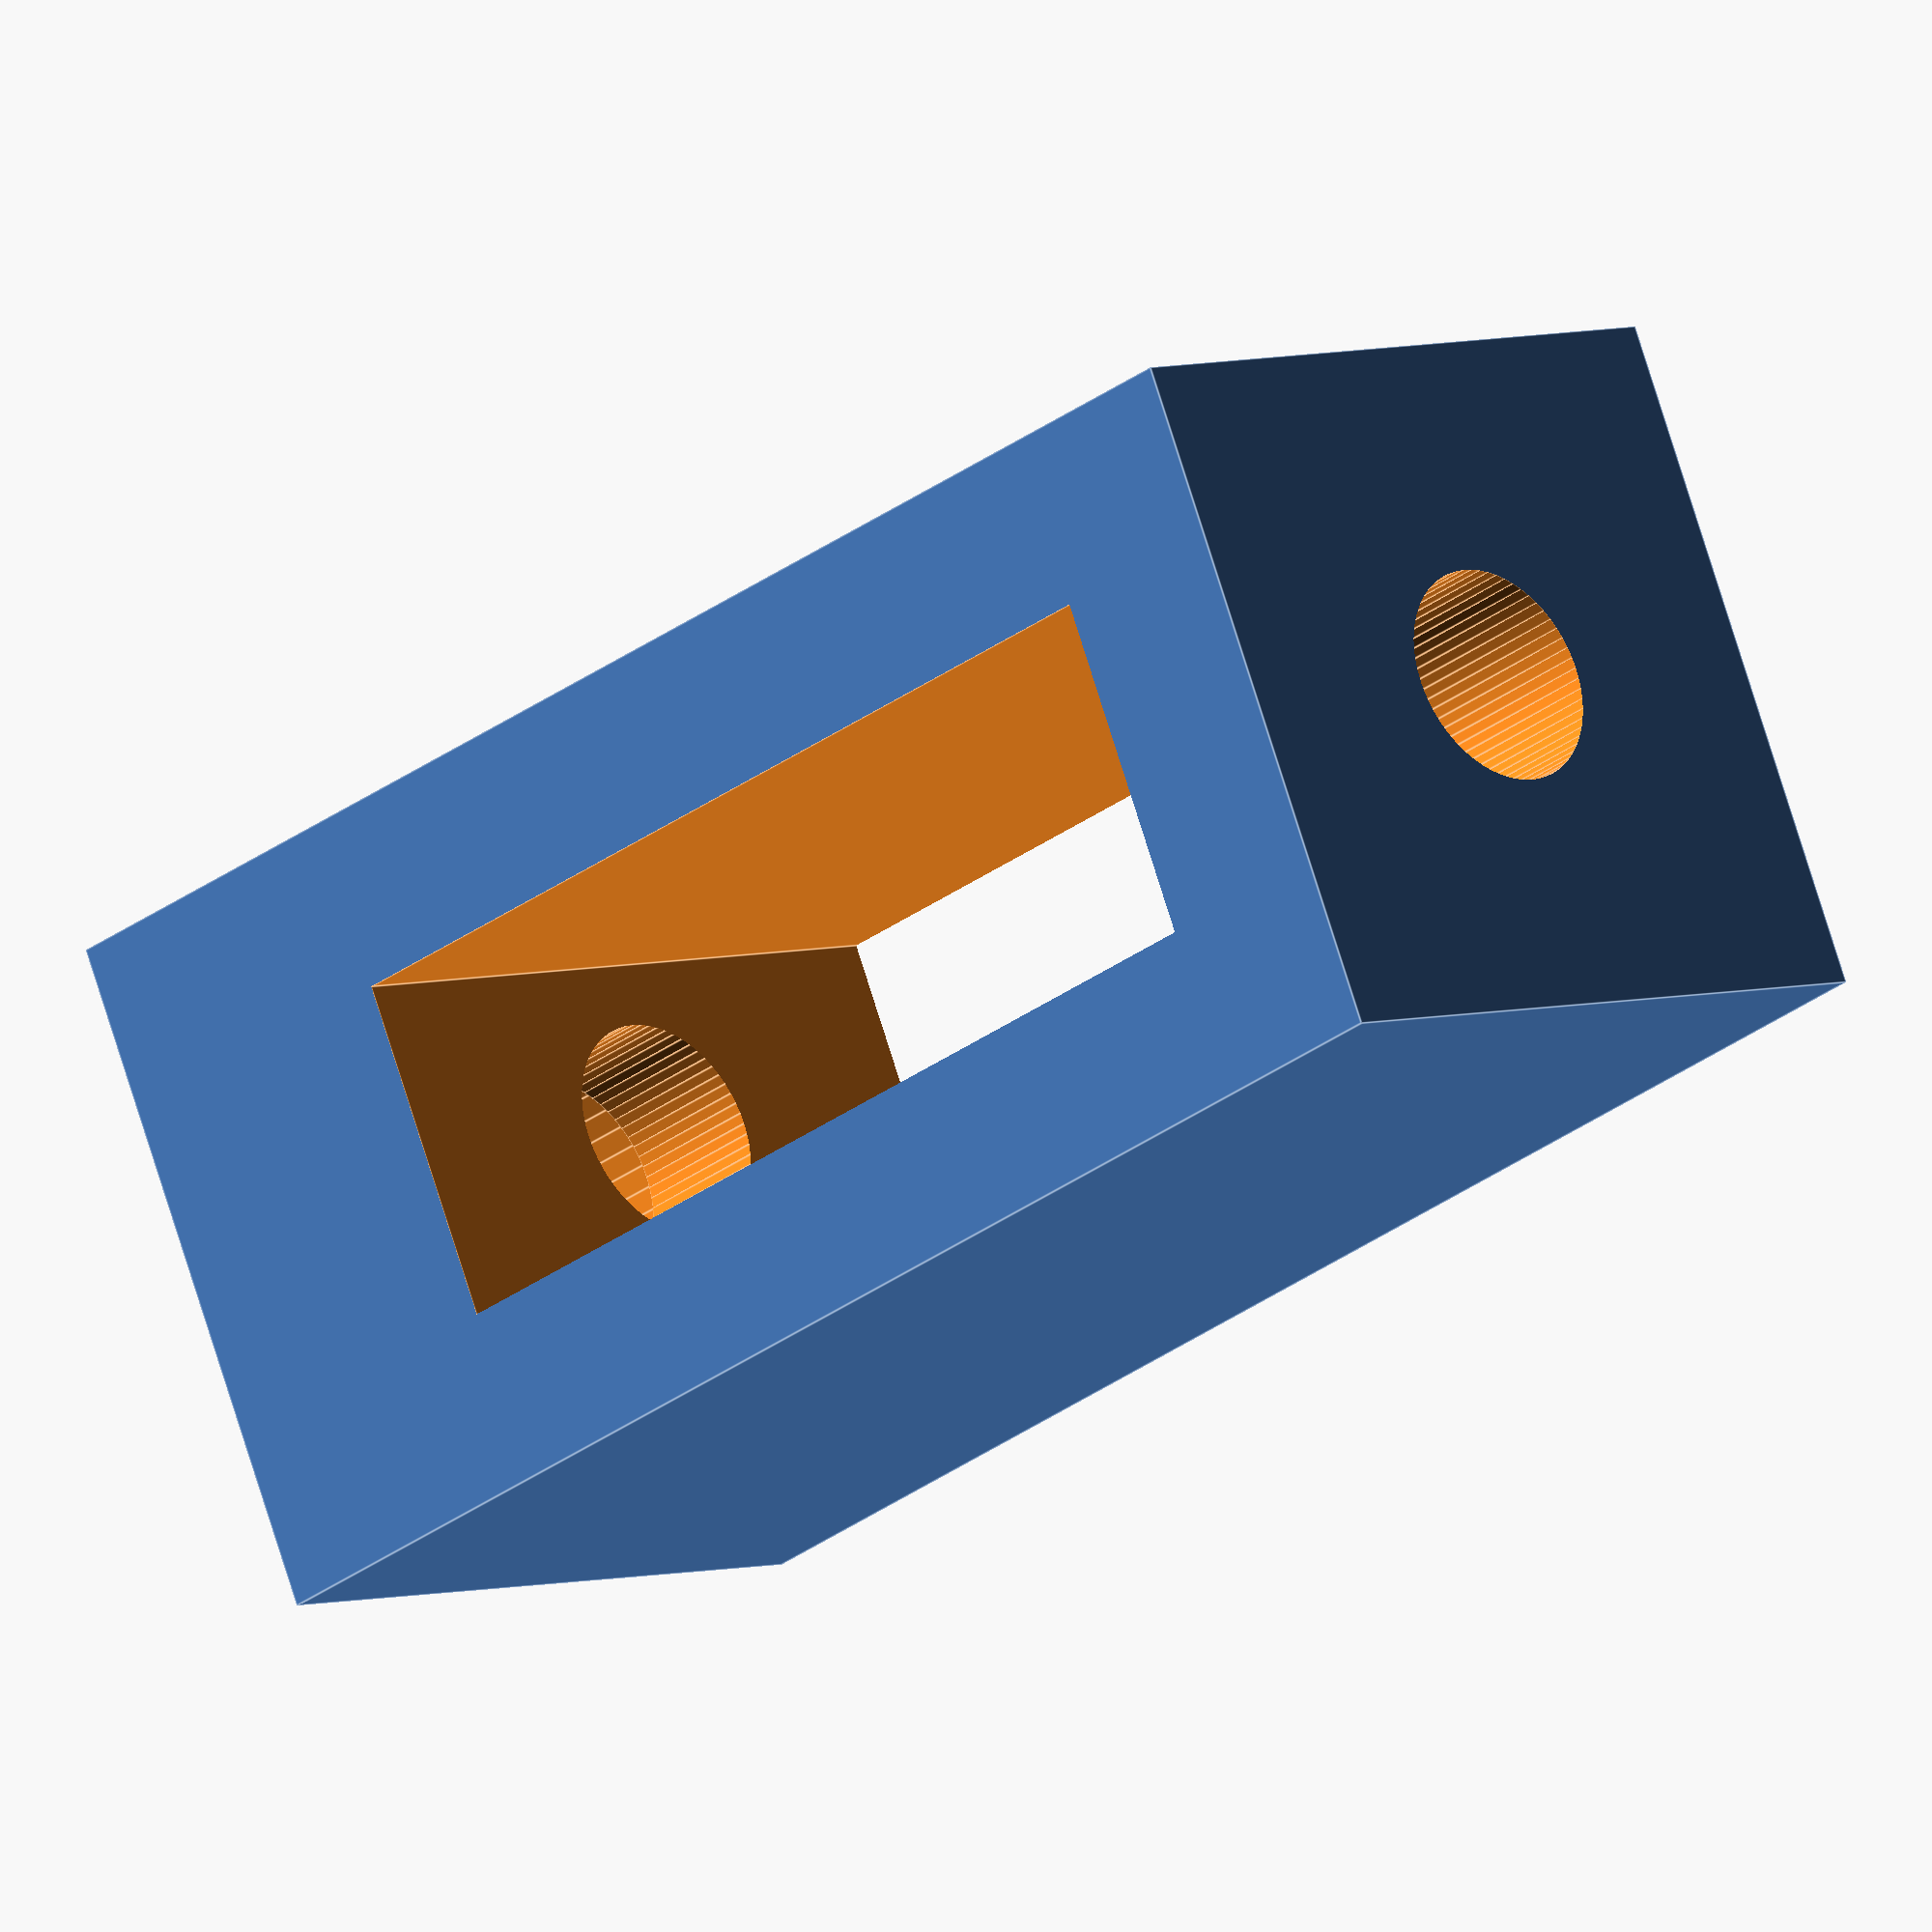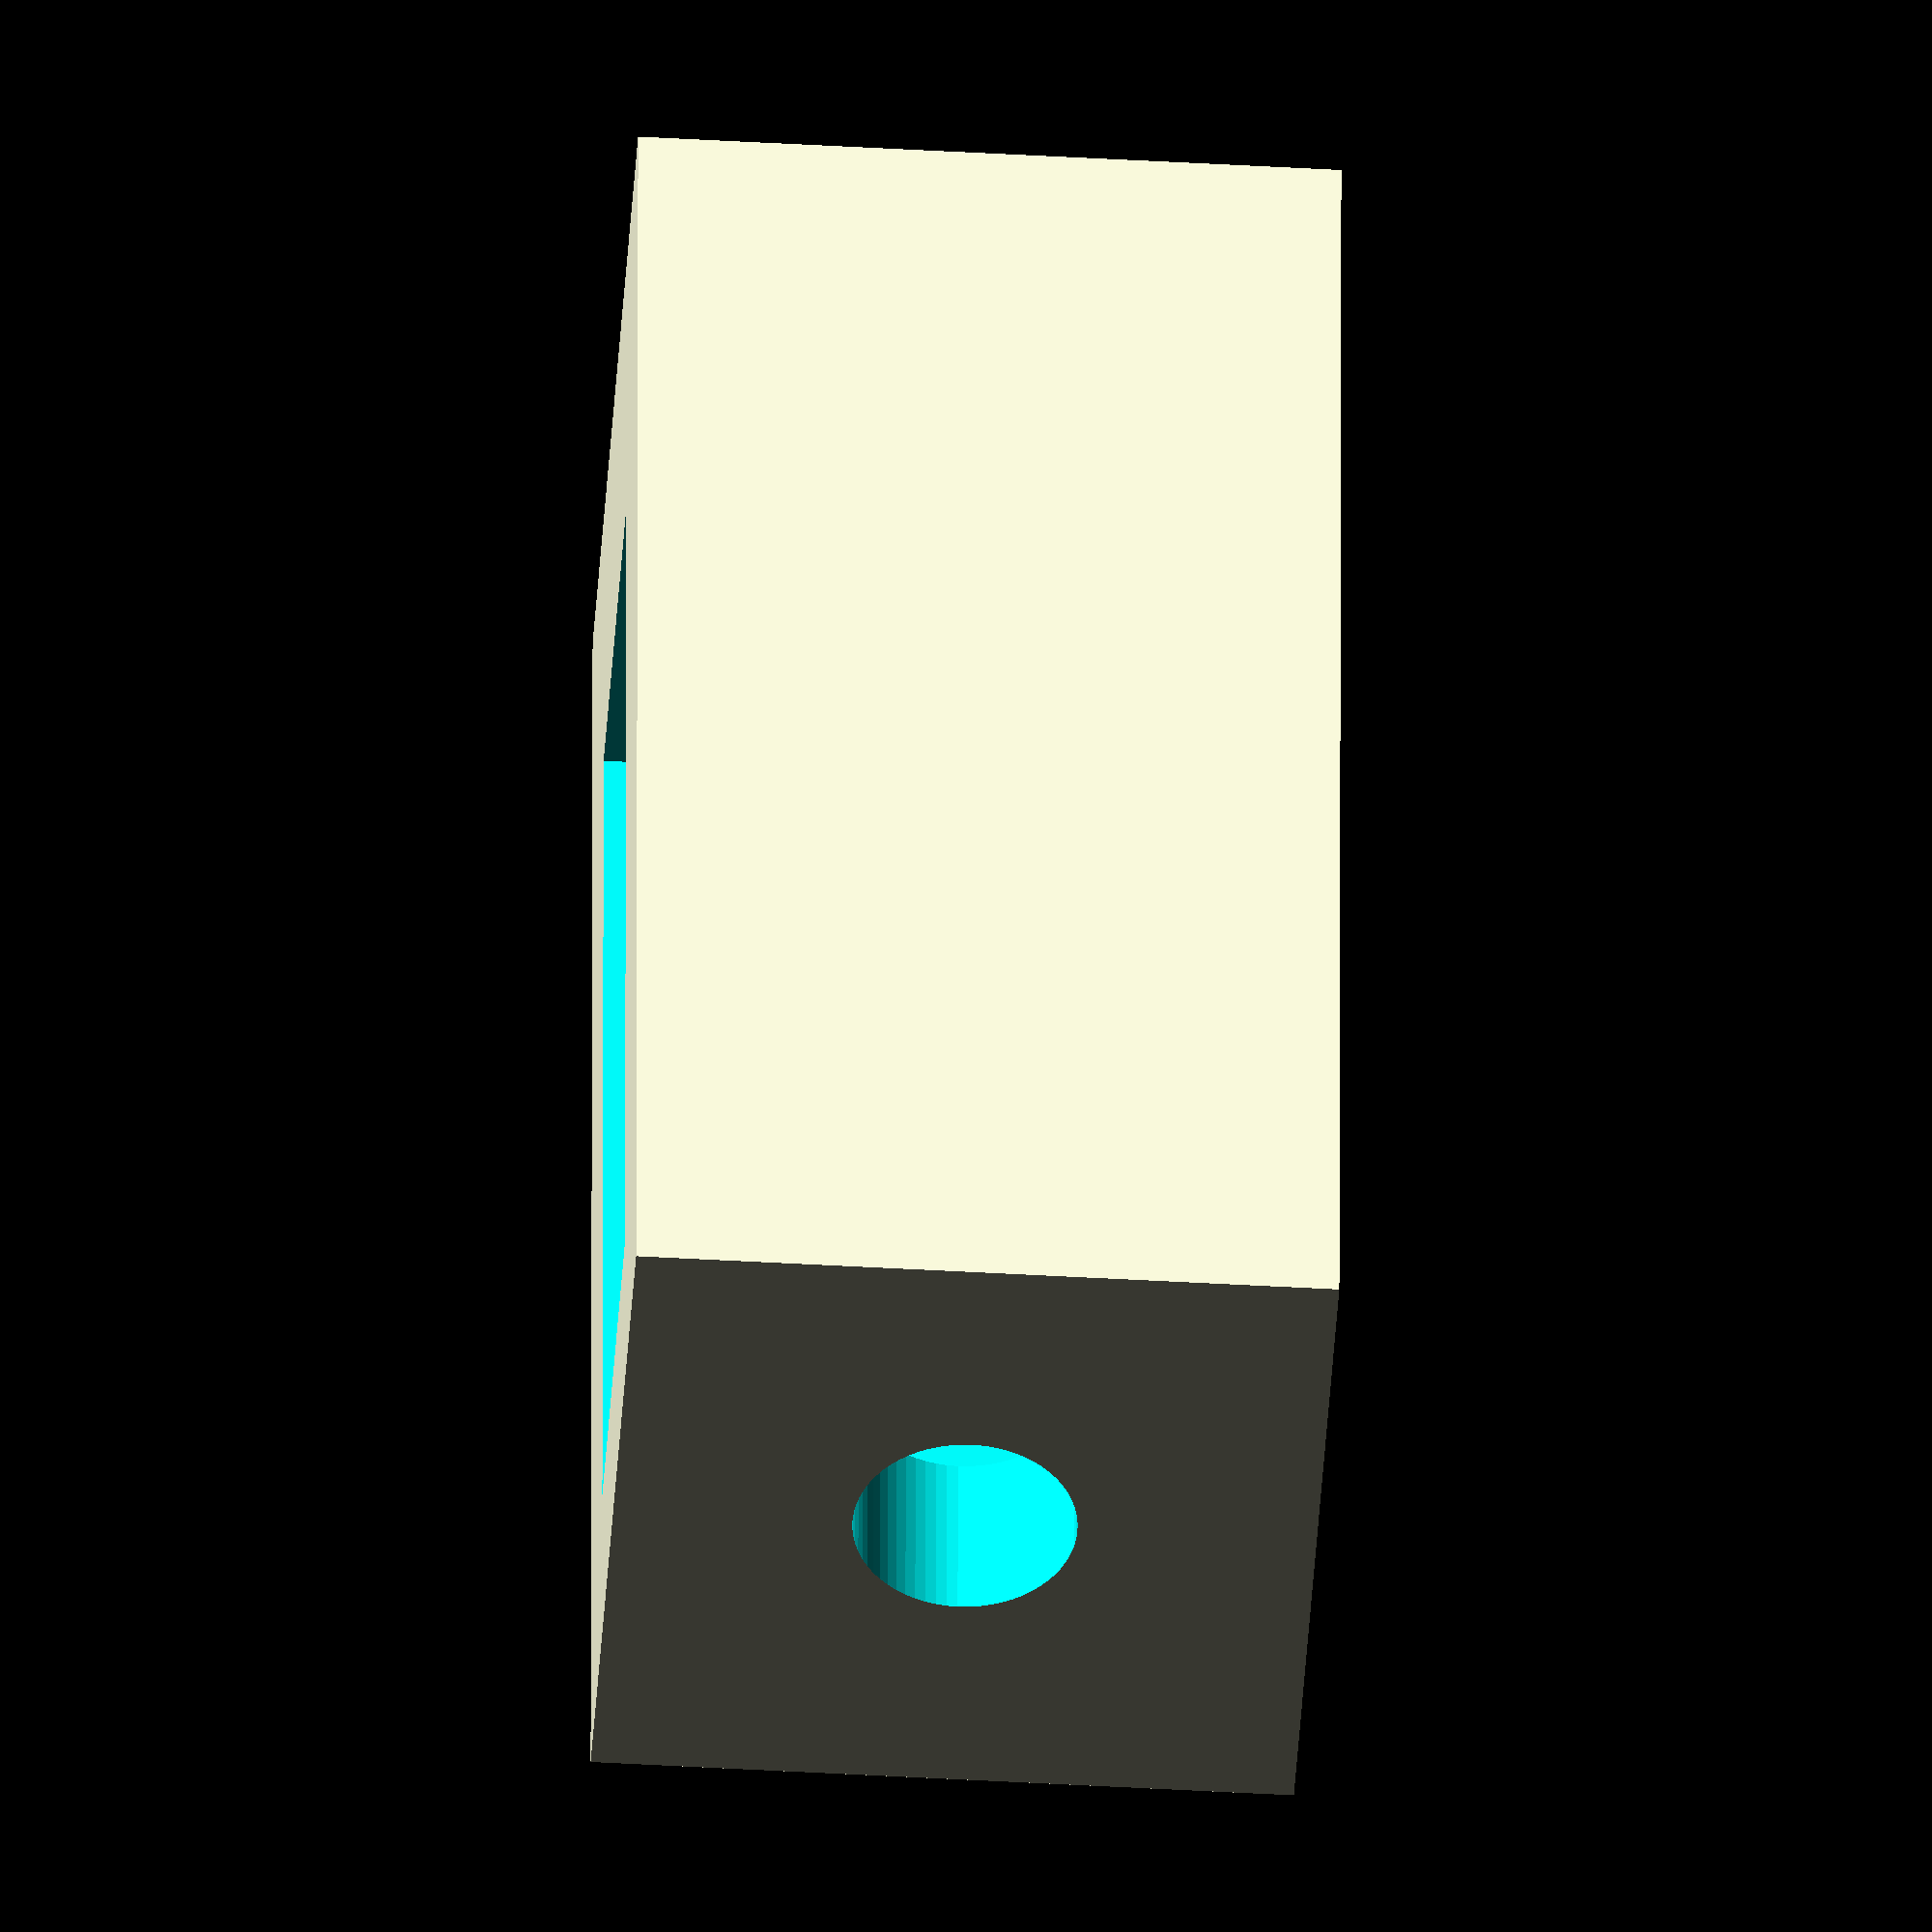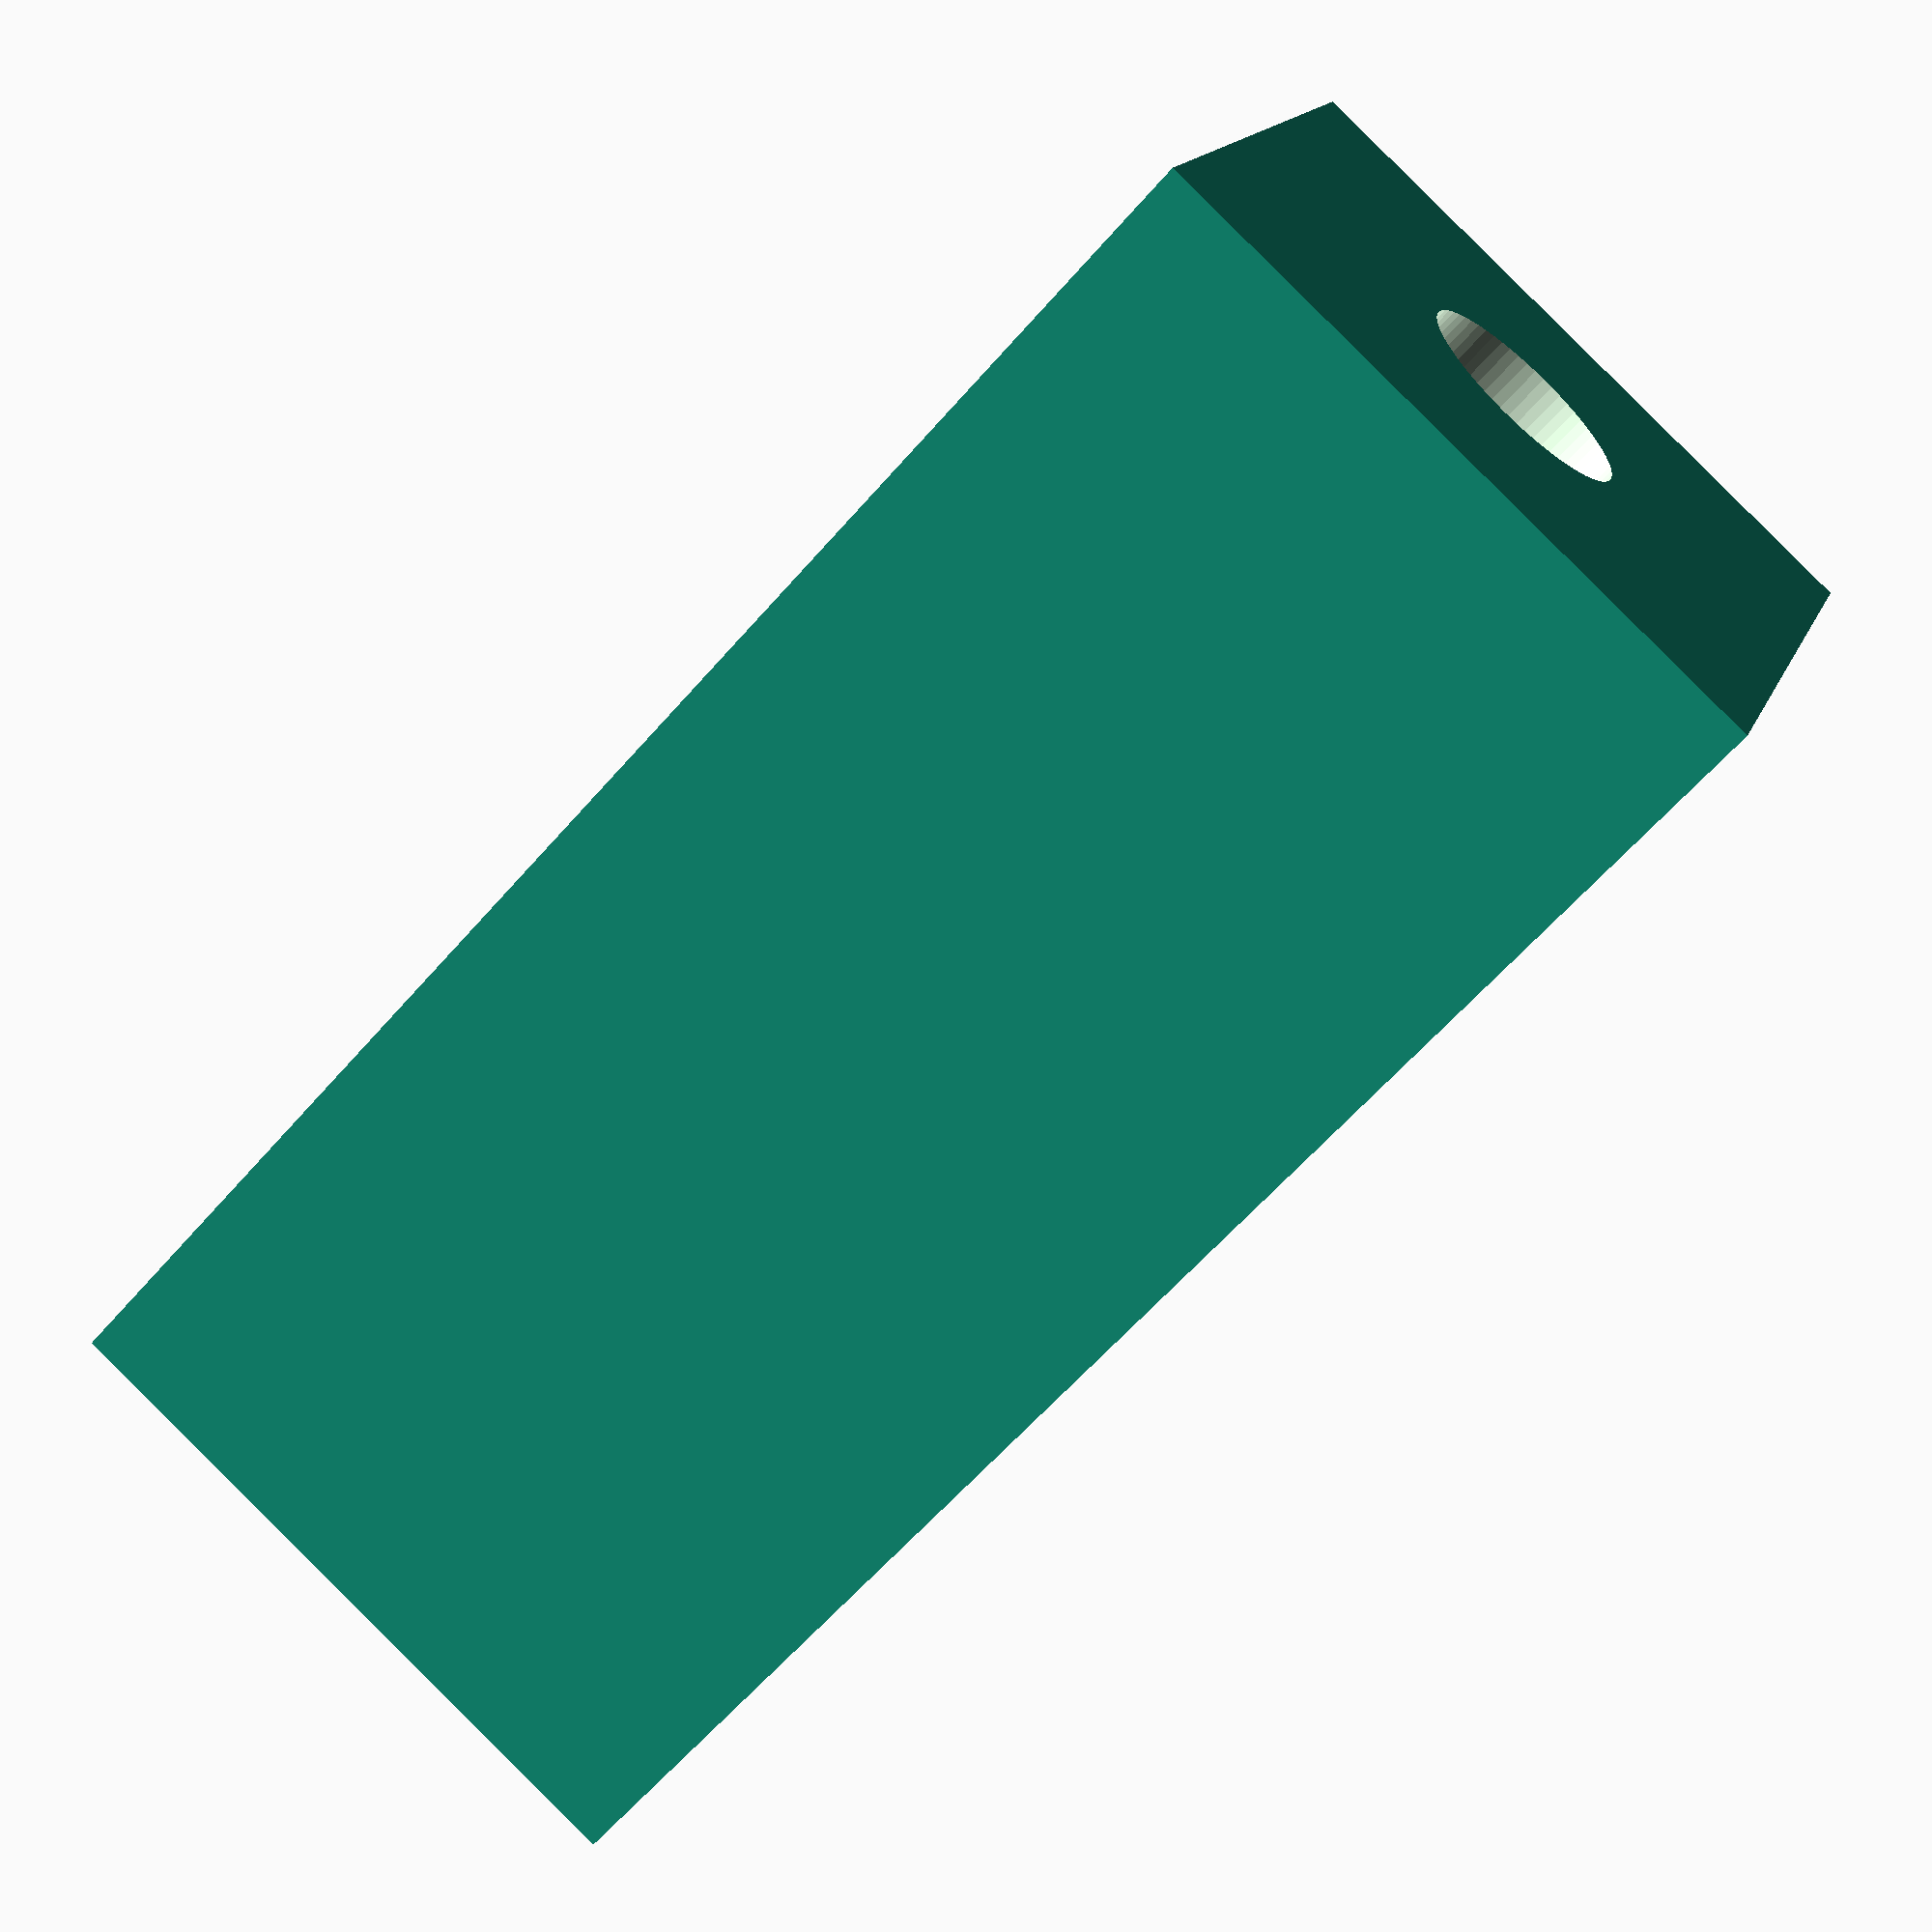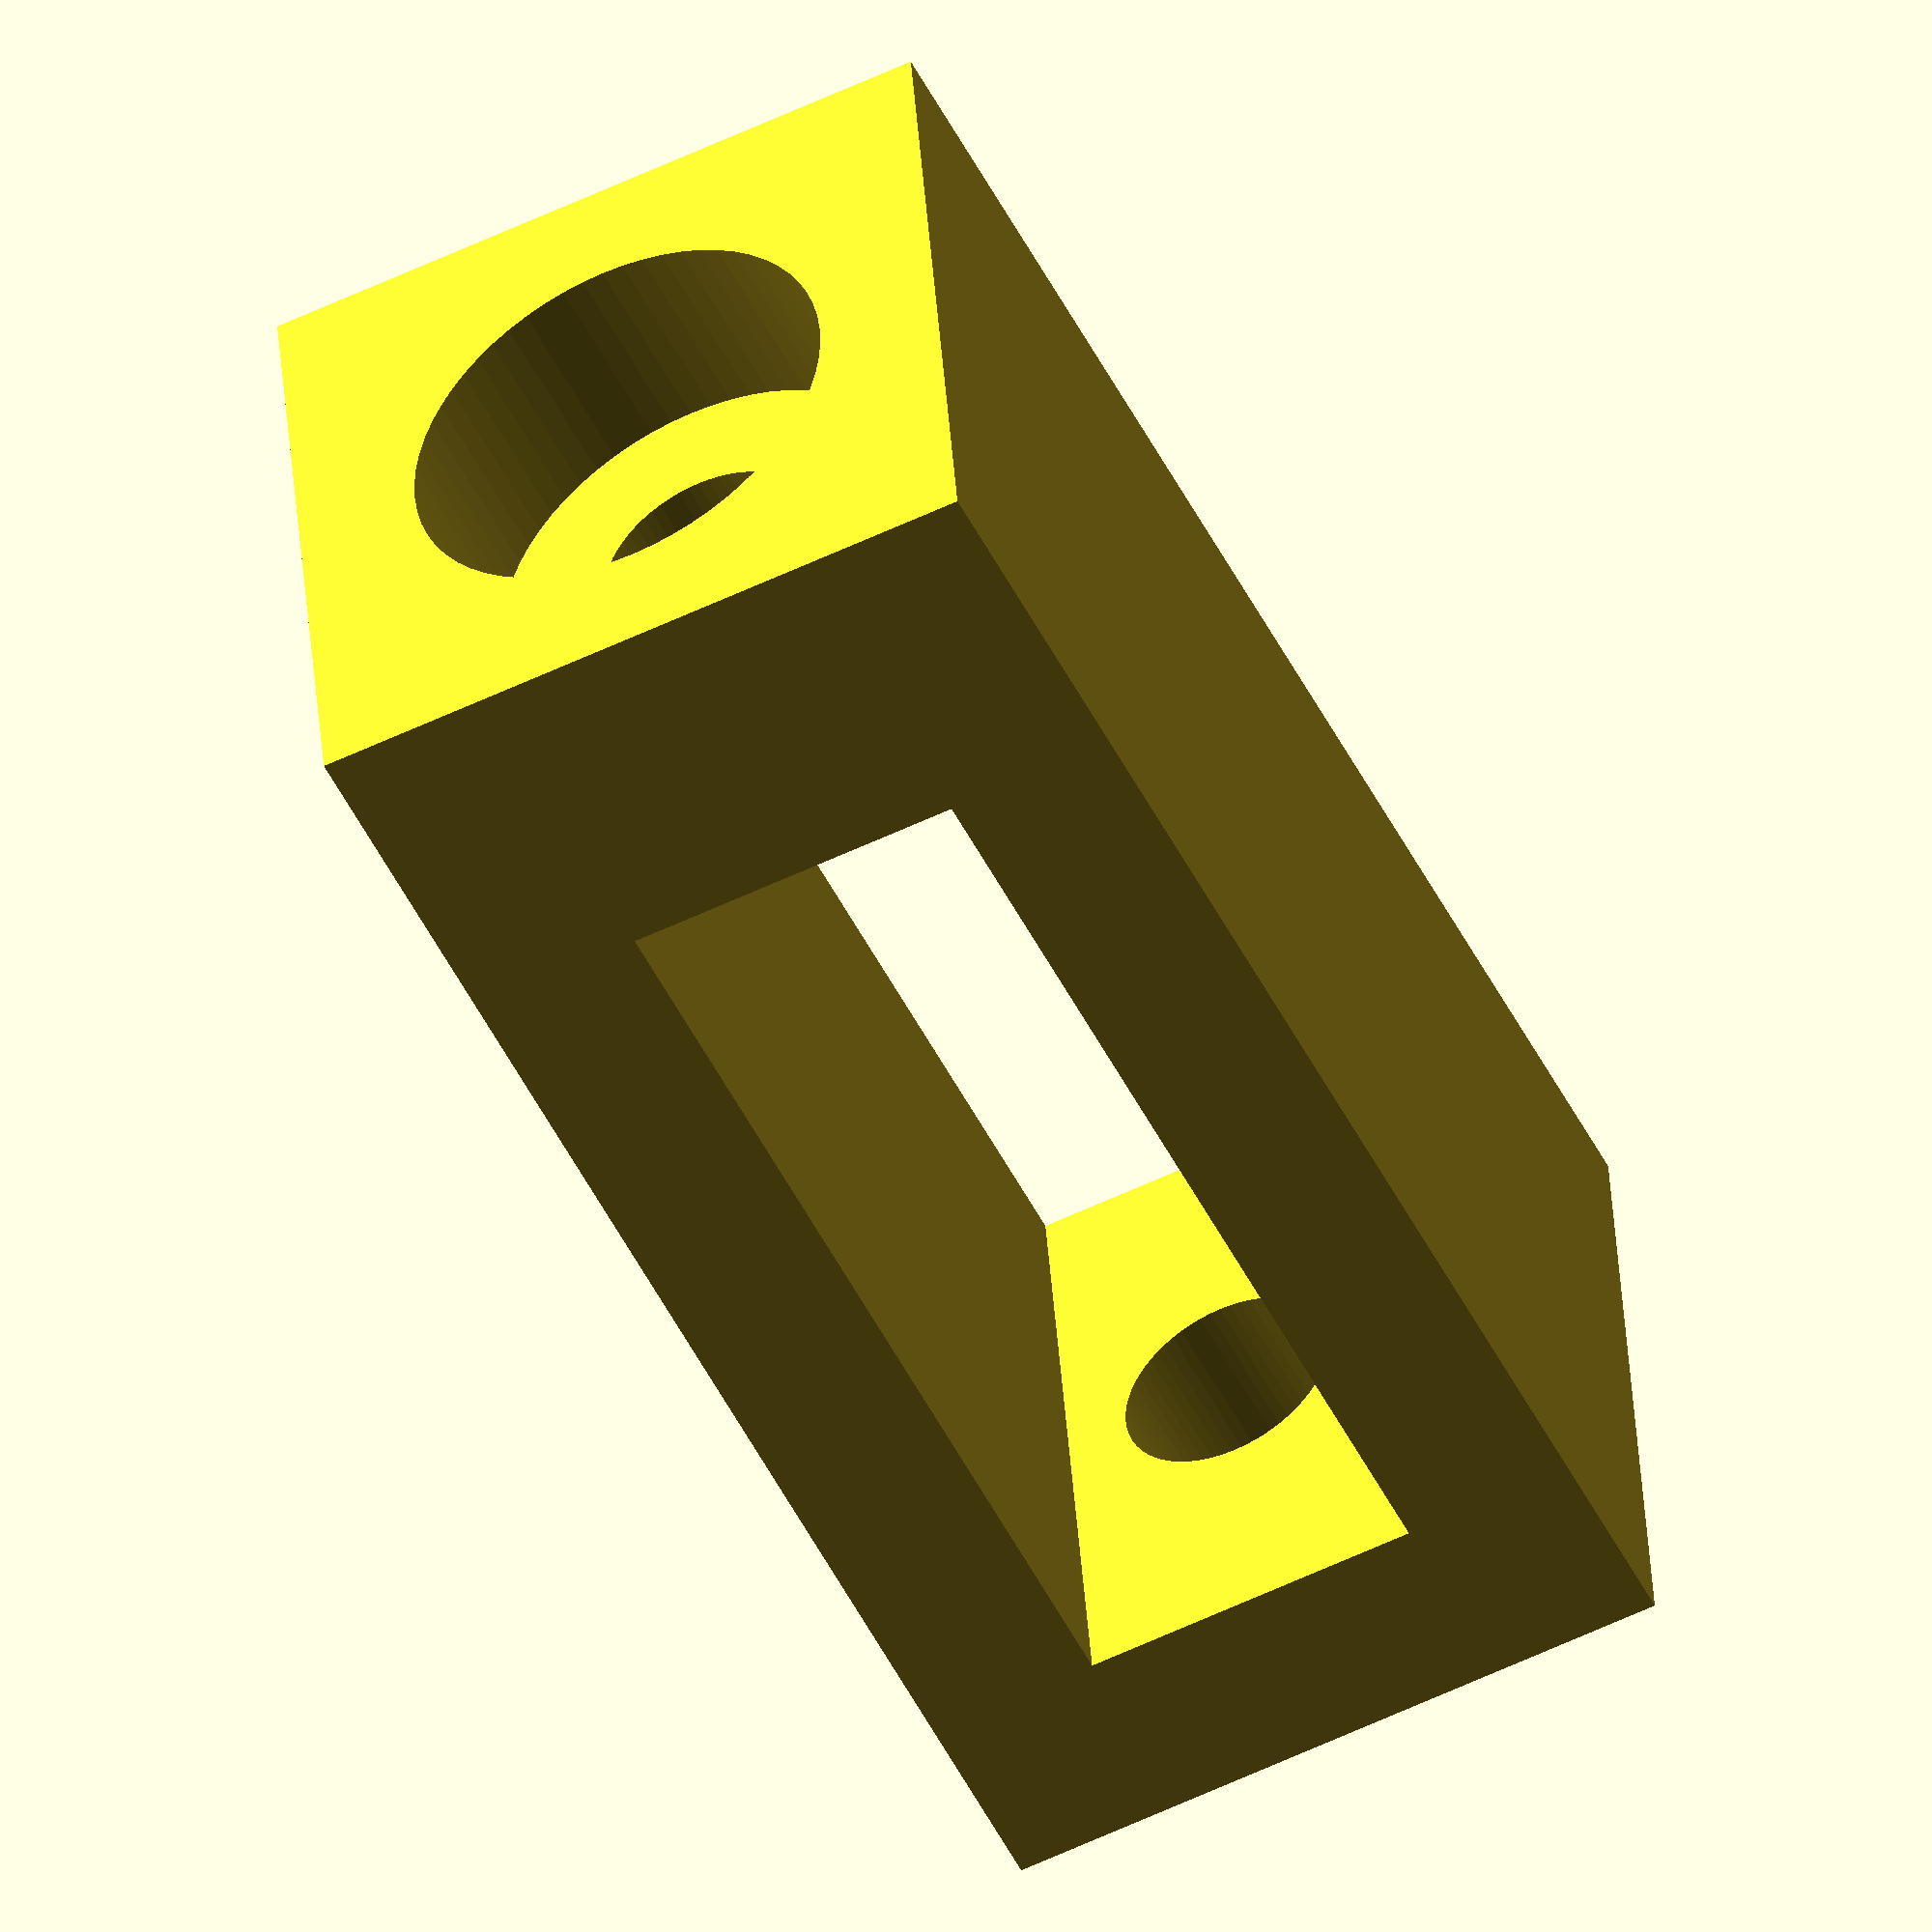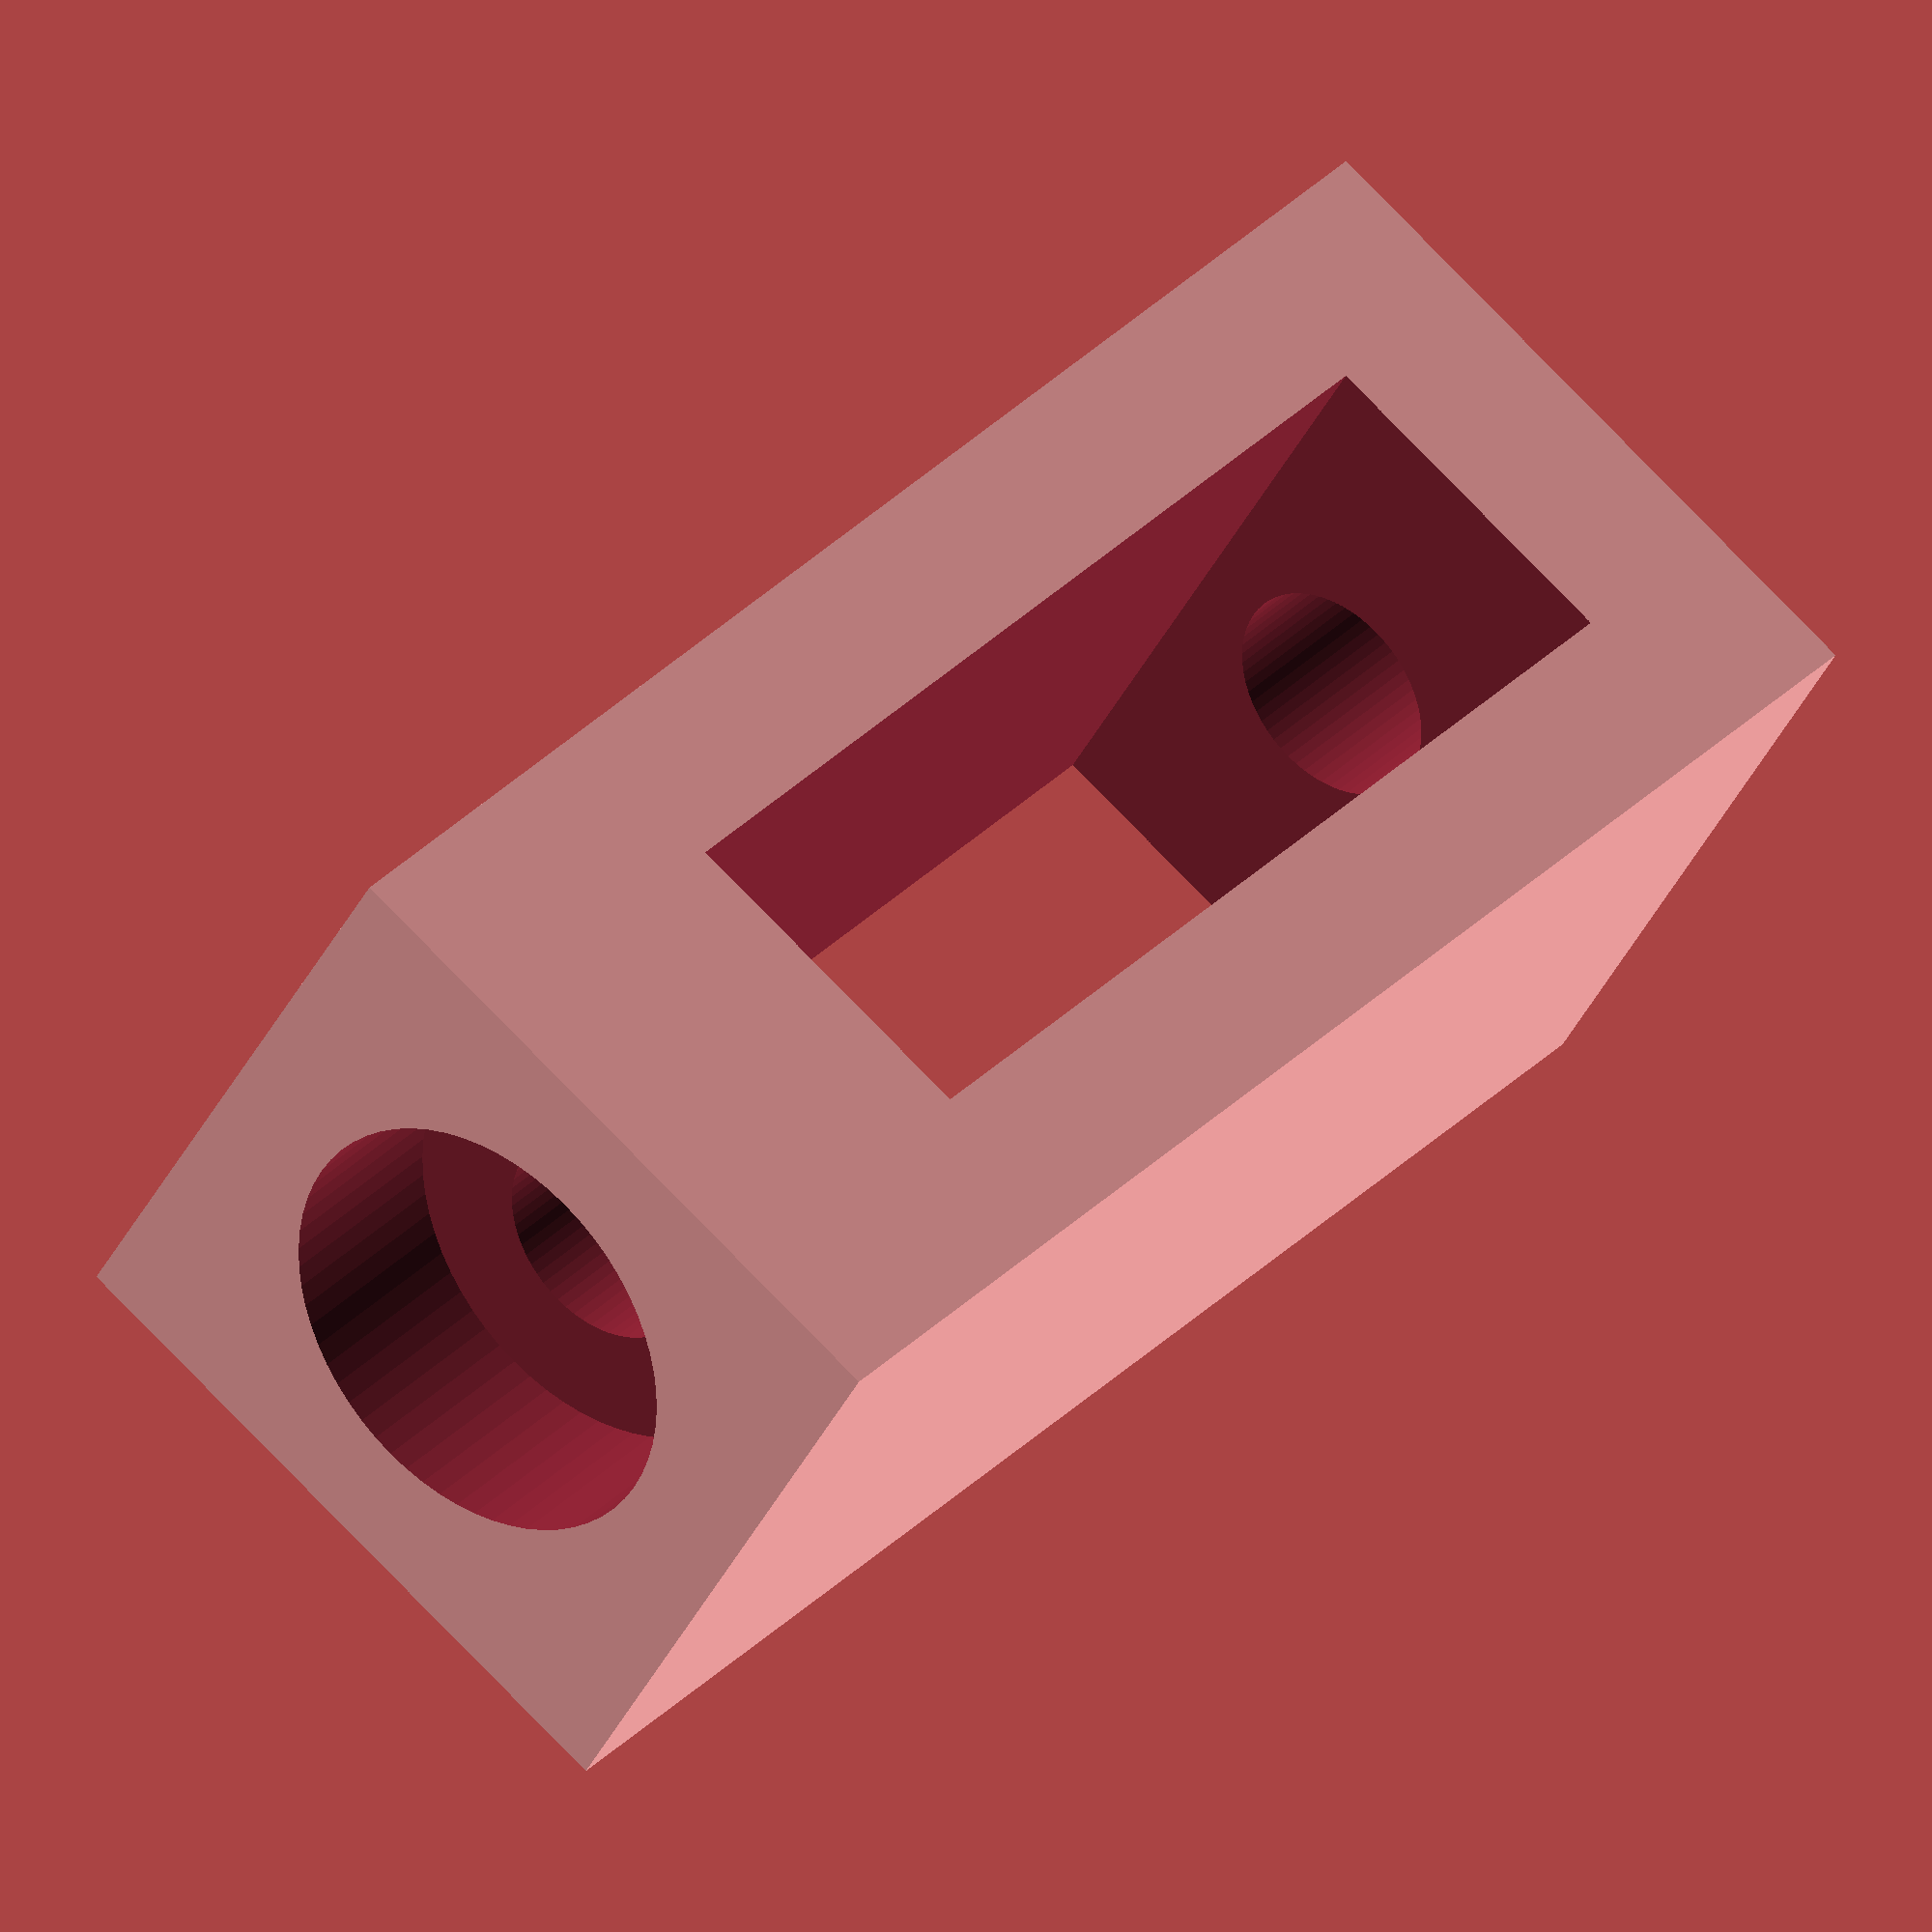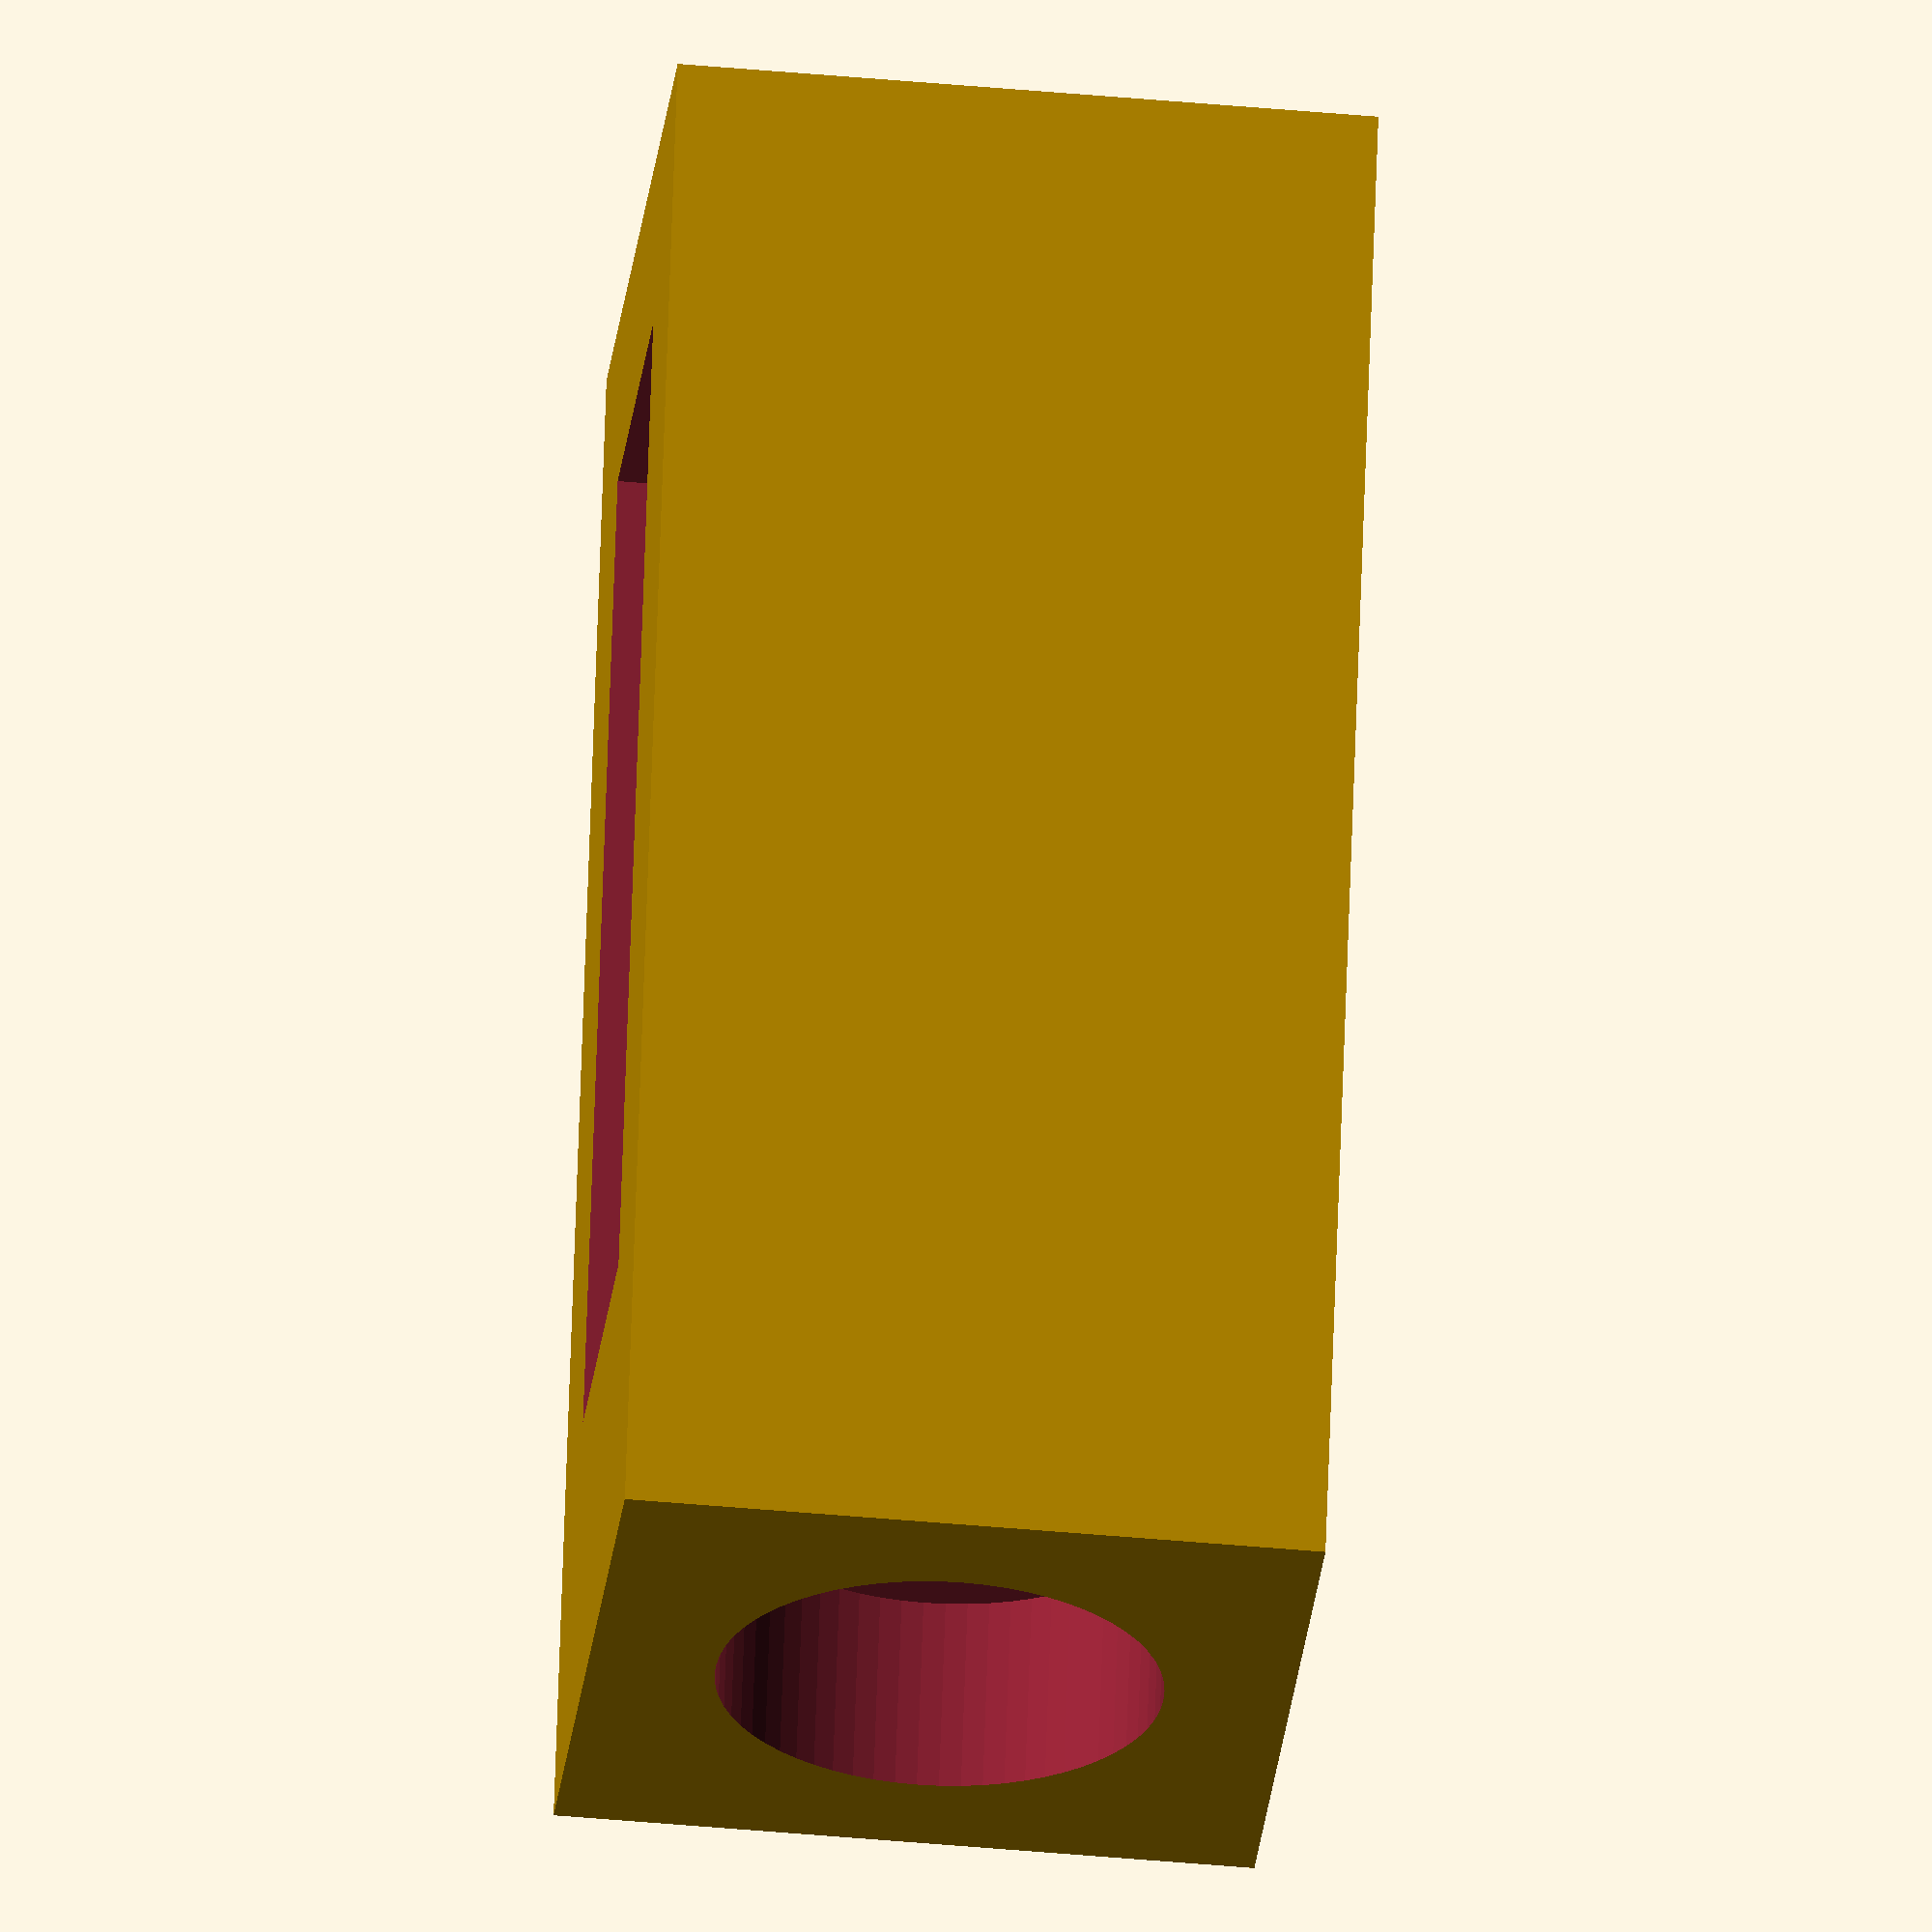
<openscad>

// precision-related
eps = 0.01;
$fn = $preview ? 64 : 128;

// M3 x 20
// threaded portion OD 2.92 ("3")
// threaded portion length 19.96 ("20")
// head OD 5.39
// head length 2.91
// hex driver clearance diameter 2.90

module bolt_clearance() {
    cylinder(2.91, d=5.39+1, center=false);
    translate([0, 0, 2.91-eps])
        cylinder(20, d=3+0.2, center=false);
}

module body() {
    bolt_length = 2.91 + 19.96;
    difference() {
        cube([10, bolt_length, 10]);
        translate([10/2, -eps, 10/2])
        rotate([-90,0,0])
            bolt_clearance();
        translate([10/4, 5, -eps])
            cube([10/2, 15, 15]);
    }
}

body();
</openscad>
<views>
elev=355.4 azim=294.4 roll=223.5 proj=o view=edges
elev=227.1 azim=358.9 roll=273.7 proj=o view=wireframe
elev=271.4 azim=292.4 roll=134.8 proj=p view=solid
elev=141.3 azim=25.7 roll=3.8 proj=o view=solid
elev=36.8 azim=41.1 roll=337.2 proj=o view=solid
elev=224.9 azim=162.0 roll=276.1 proj=o view=solid
</views>
